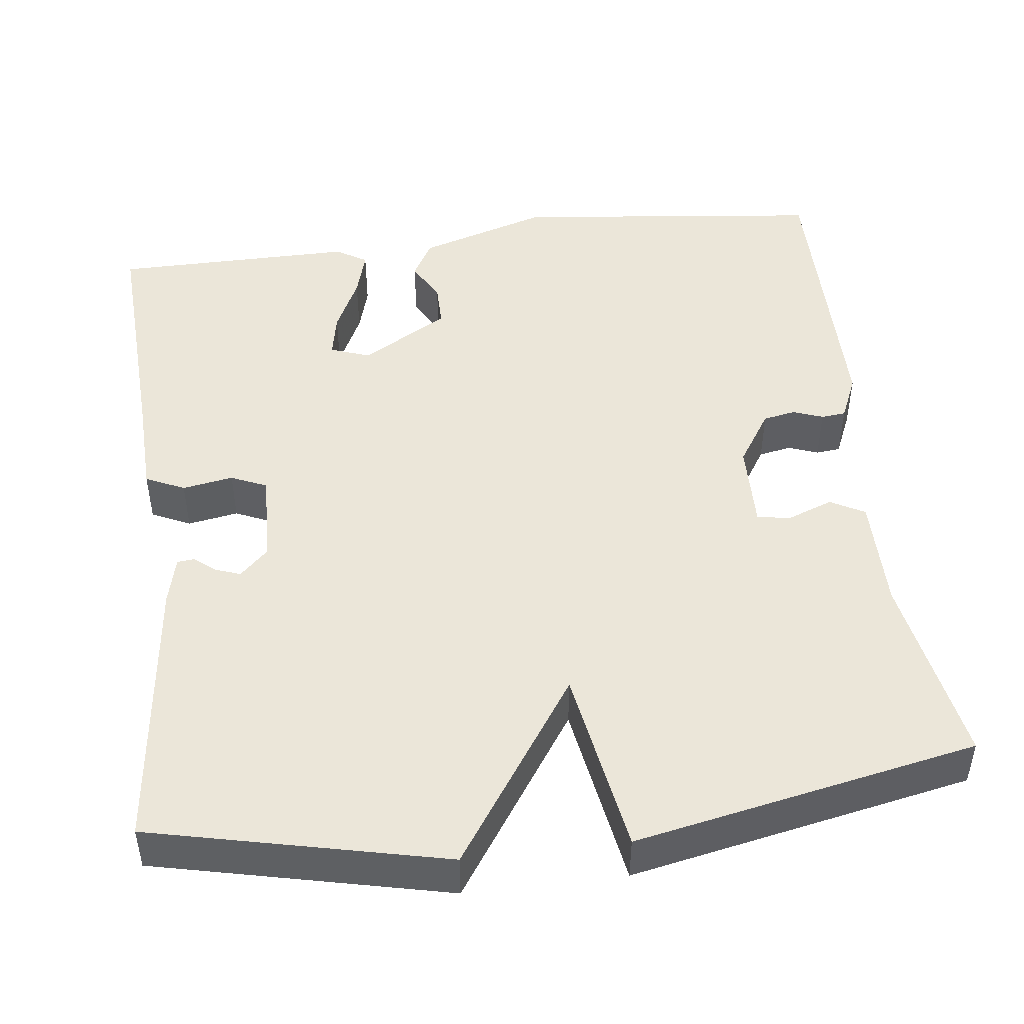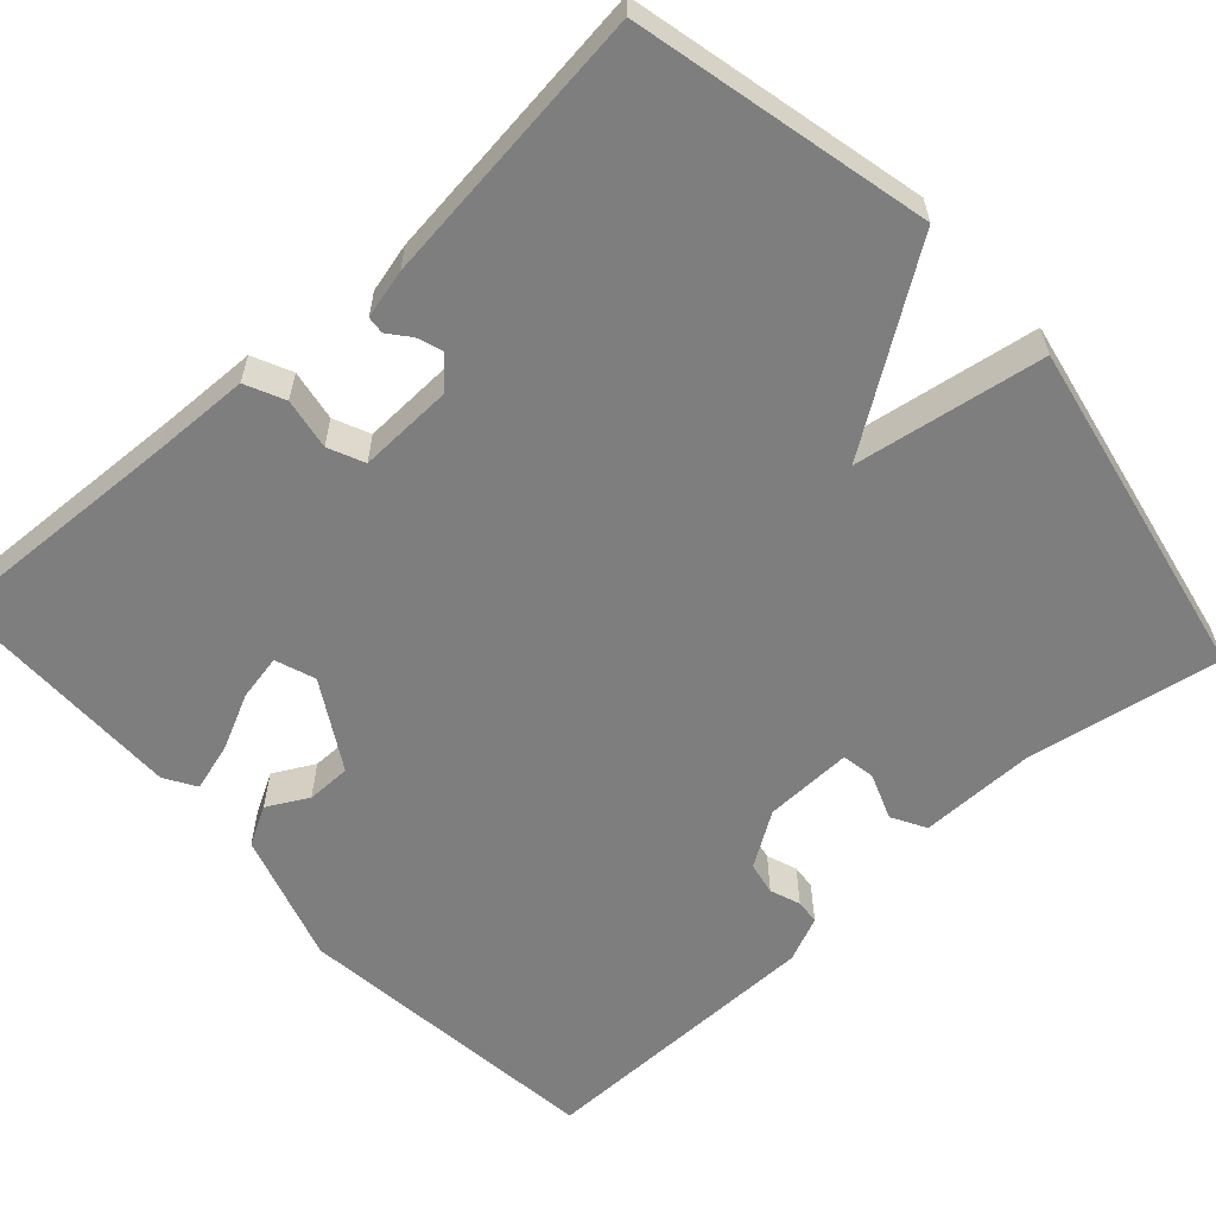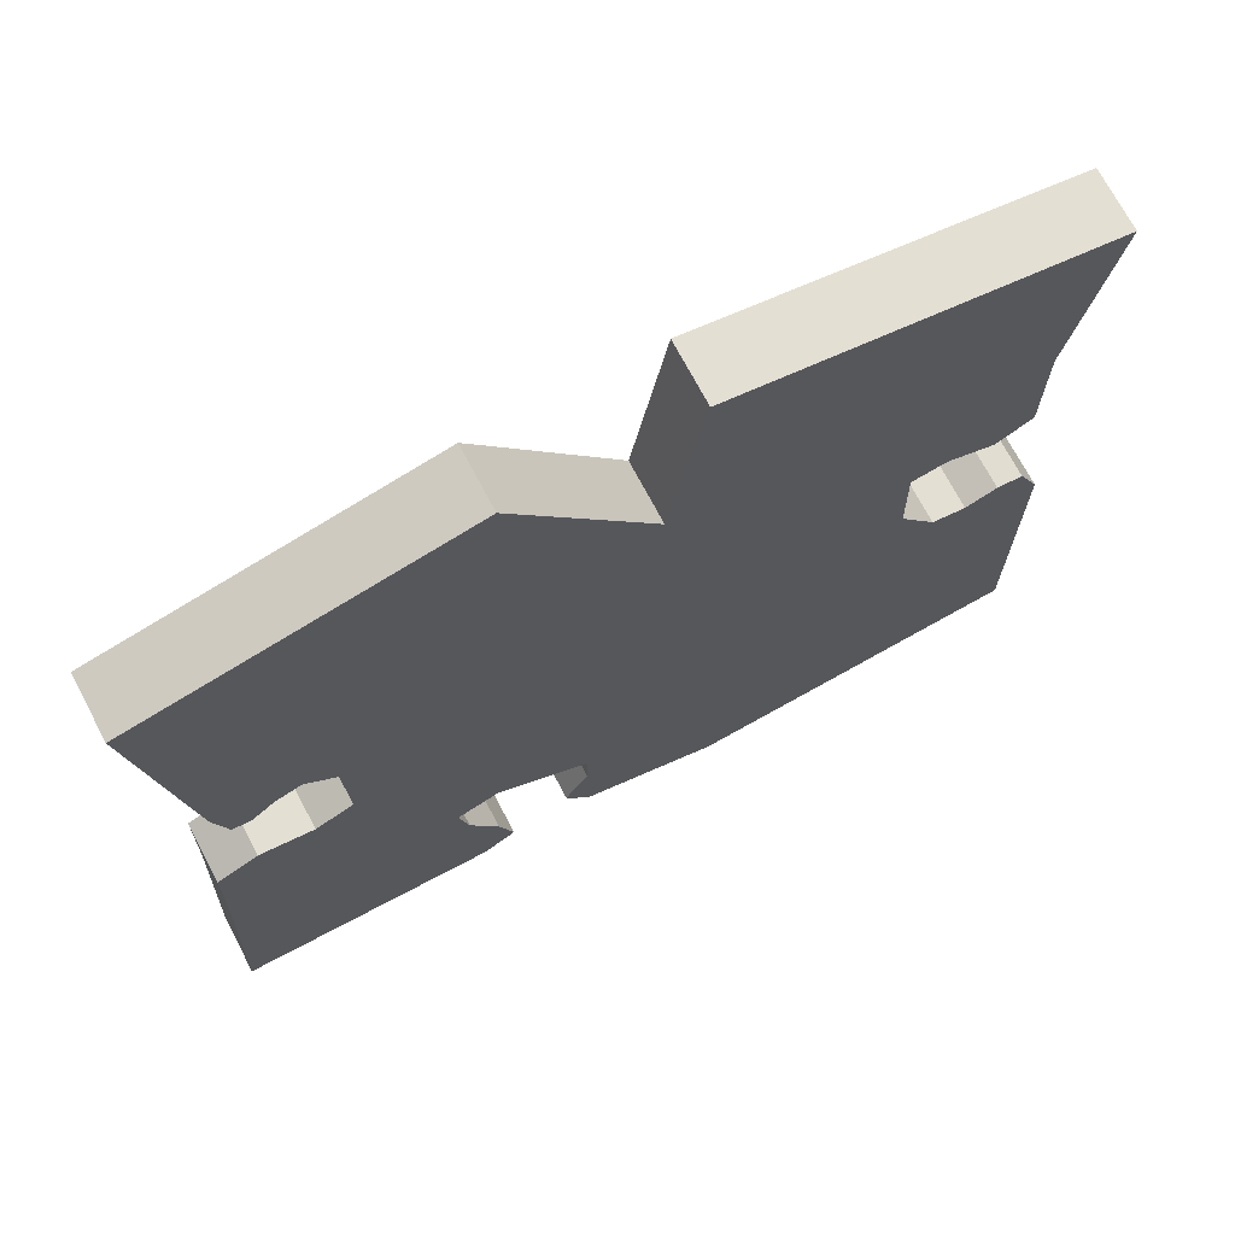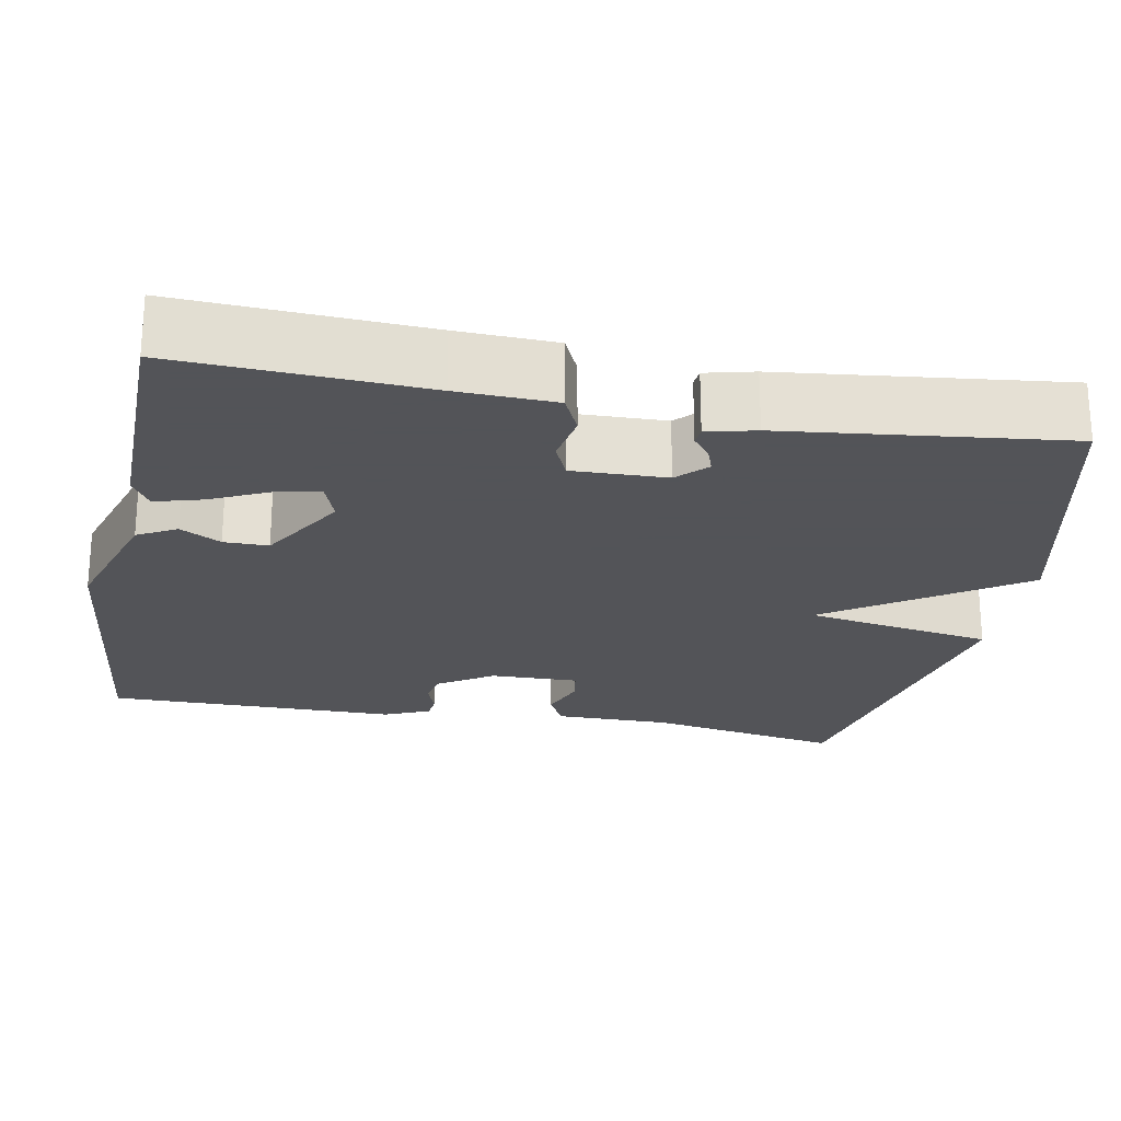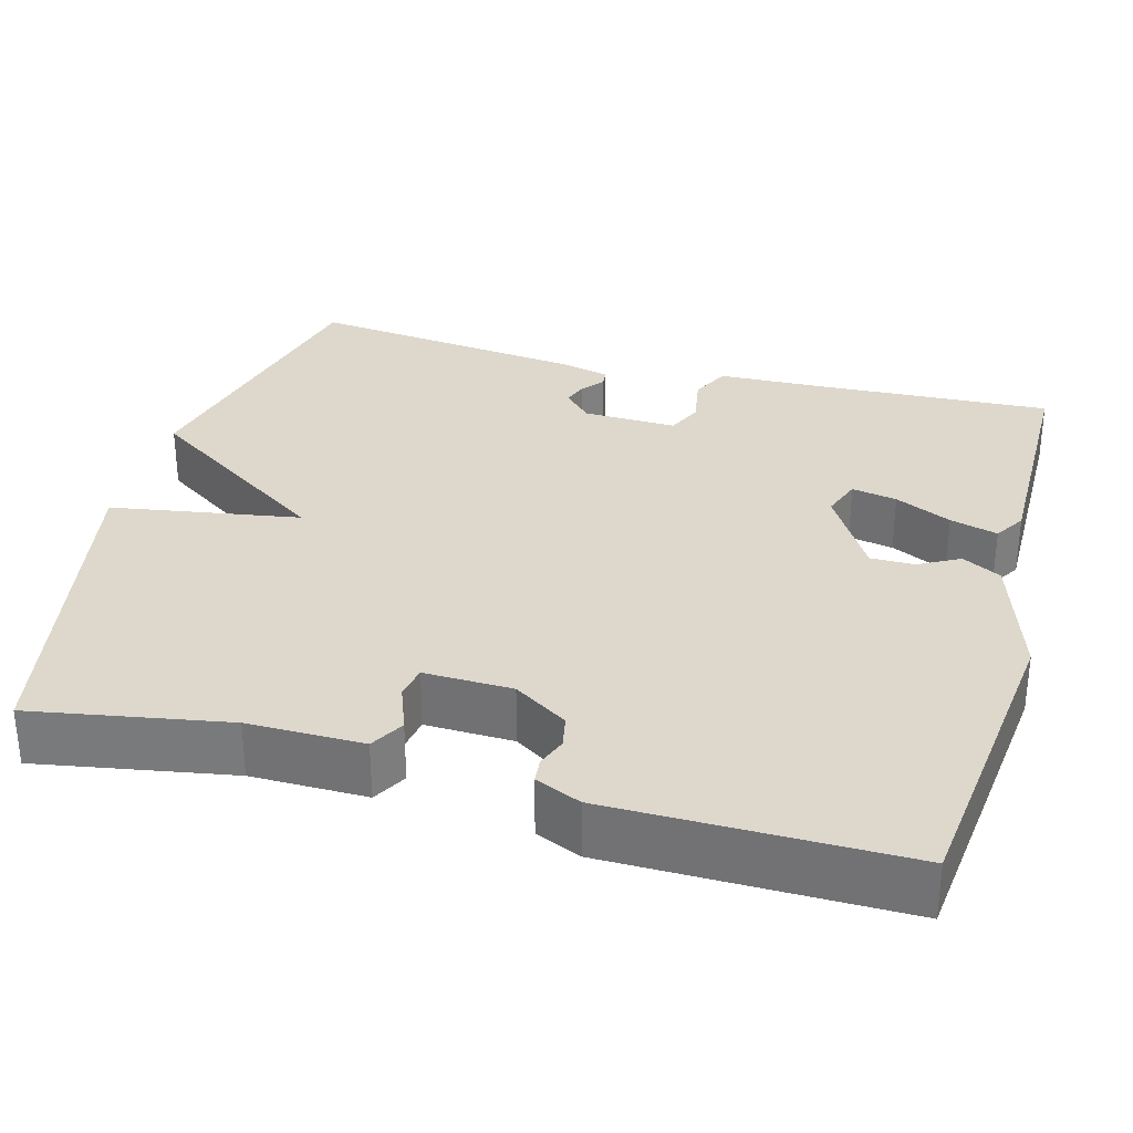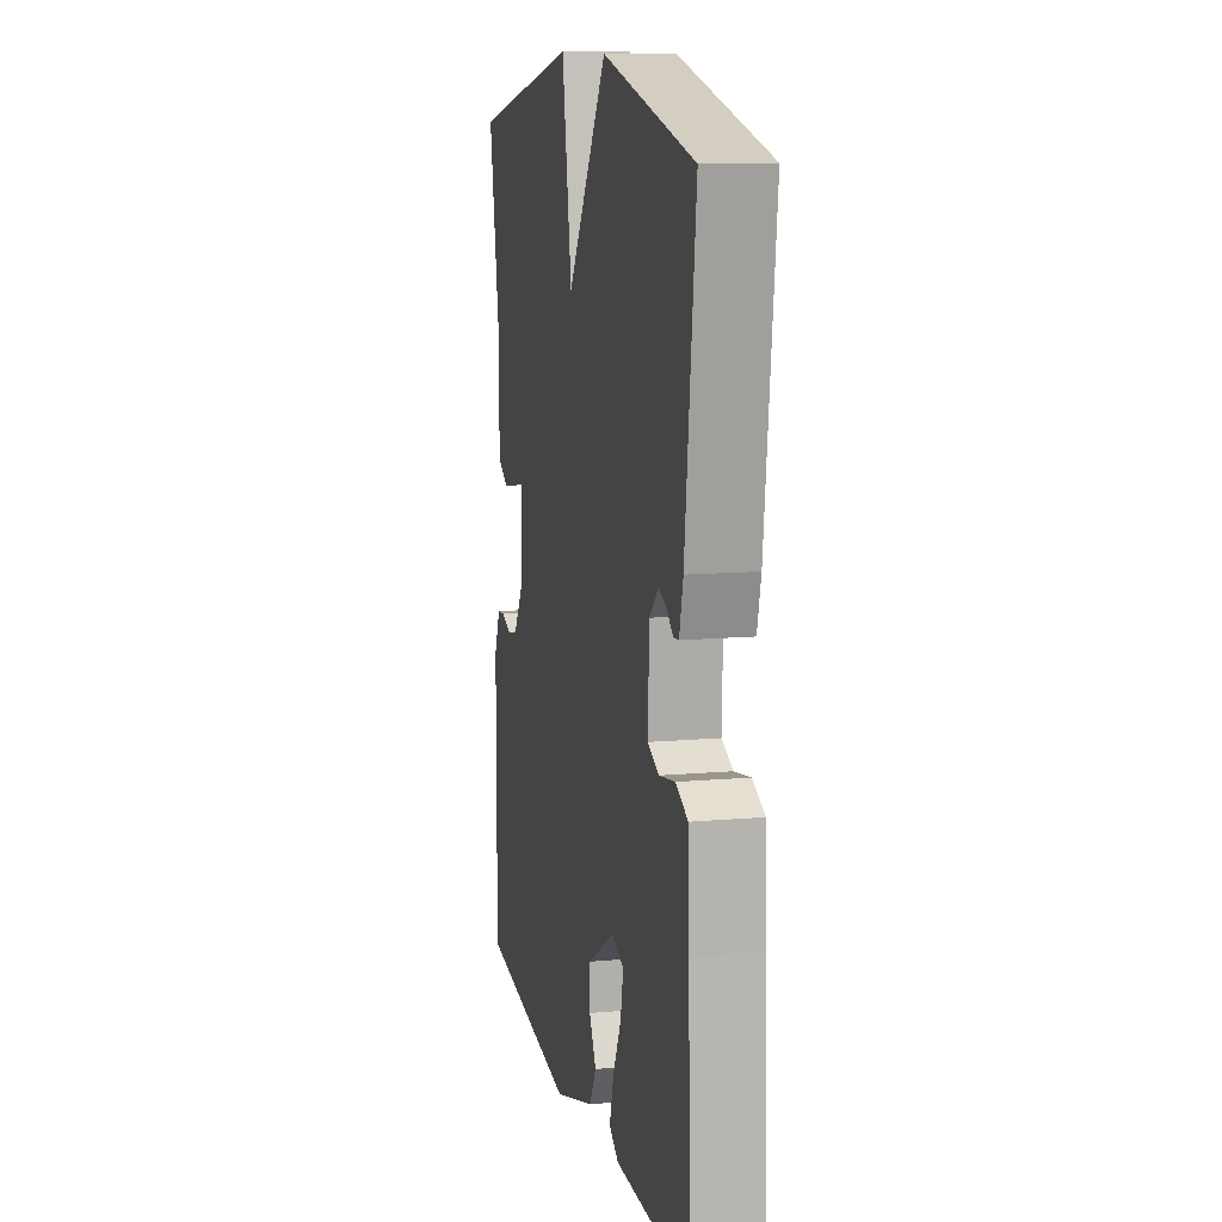
<metadata>
{"format":"obj","ext":"obj","renderer":"f3d","projection":"perspective","resolution":1024,"background":"white","views":[{"elev":47.1,"azim":-7.1,"up":"+Y"},{"elev":-59.5,"azim":-47.7,"up":"+Y"},{"elev":72.1,"azim":-27.9,"up":"+Z"},{"elev":-23.4,"azim":-100.9,"up":"+Y"},{"elev":31.3,"azim":105.3,"up":"+Y"},{"elev":11.8,"azim":-102.2,"up":"+Z"}]}
</metadata>
<code>
v -0.5 0.07 -0.5
v -0.485 0.07 -0.191
v -0.481 0.07 -0.068
v -0.432 0.07 -0.045
v -0.368 0.07 -0.056
v -0.323 0.07 -0.036
v -0.327 0.07 0.082
v -0.363 0.07 0.117
v -0.394 0.07 0.106
v -0.421 0.07 0.084
v -0.443 0.07 0.086
v -0.458 0.07 0.147
v -0.5 0.07 0.5
v -0.131 0.07 0.585
v 0.03 0.07 0.348
v 0.069 0.07 0.585
v 0.5 0.07 0.5
v 0.457 0.07 0.255
v 0.458 0.07 0.11
v 0.415 0.07 0.086
v 0.357 0.07 0.108
v 0.315 0.07 0.101
v 0.318 0.07 -0.01
v 0.362 0.07 -0.078
v 0.403 0.07 -0.086
v 0.441 0.07 -0.072
v 0.472 0.07 -0.075
v 0.497 0.07 -0.132
v 0.5 0.07 -0.5
v 0.106 0.07 -0.545
v -0.059 0.07 -0.493
v -0.086 0.07 -0.444
v -0.058 0.07 -0.393
v -0.058 0.07 -0.337
v -0.168 0.07 -0.272
v -0.218 0.07 -0.29
v -0.207 0.07 -0.347
v -0.173 0.07 -0.418
v -0.156 0.07 -0.478
v -0.195 0.07 -0.502
v -0.5 0 -0.5
v -0.485 0 -0.191
v -0.481 0 -0.068
v -0.432 0 -0.045
v -0.368 0 -0.056
v -0.323 0 -0.036
v -0.327 0 0.082
v -0.363 0 0.117
v -0.394 0 0.106
v -0.421 0 0.084
v -0.443 0 0.086
v -0.458 0 0.147
v -0.5 0 0.5
v -0.131 0 0.585
v 0.03 0 0.348
v 0.069 0 0.585
v 0.5 0 0.5
v 0.457 0 0.255
v 0.458 0 0.11
v 0.415 0 0.086
v 0.357 0 0.108
v 0.315 0 0.101
v 0.318 0 -0.01
v 0.362 0 -0.078
v 0.403 0 -0.086
v 0.441 0 -0.072
v 0.472 0 -0.075
v 0.497 0 -0.132
v 0.5 0 -0.5
v 0.106 0 -0.545
v -0.059 0 -0.493
v -0.086 0 -0.444
v -0.058 0 -0.393
v -0.058 0 -0.337
v -0.168 0 -0.272
v -0.218 0 -0.29
v -0.207 0 -0.347
v -0.173 0 -0.418
v -0.156 0 -0.478
v -0.195 0 -0.502
f 40 1 2
f 39 40 2
f 38 39 2
f 37 38 2
f 3 4 5
f 2 3 5
f 37 2 5
f 36 37 5
f 35 36 5 6
f 34 35 6 7
f 31 32 33
f 30 31 33
f 29 30 33
f 28 29 33
f 27 28 33
f 26 27 33
f 25 26 33
f 24 25 33 34
f 23 24 34 7
f 18 19 20 21
f 18 21 22
f 17 18 22
f 16 17 22
f 15 16 22
f 13 14 15
f 12 13 15
f 11 12 15
f 9 10 11
f 9 11 15
f 8 9 15
f 15 22 23
f 8 15 23
f 7 8 23
f 42 41 80
f 42 80 79
f 42 79 78
f 42 78 77
f 45 44 43
f 45 43 42
f 45 42 77
f 45 77 76
f 46 45 76 75
f 47 46 75 74
f 73 72 71
f 73 71 70
f 73 70 69
f 73 69 68
f 73 68 67
f 73 67 66
f 73 66 65
f 74 73 65 64
f 47 74 64 63
f 61 60 59 58
f 62 61 58
f 62 58 57
f 62 57 56
f 62 56 55
f 55 54 53
f 55 53 52
f 55 52 51
f 51 50 49
f 55 51 49
f 55 49 48
f 63 62 55
f 63 55 48
f 63 48 47
f 1 41 42 2
f 2 42 43 3
f 3 43 44 4
f 4 44 45 5
f 5 45 46 6
f 6 46 47 7
f 7 47 48 8
f 8 48 49 9
f 9 49 50 10
f 10 50 51 11
f 11 51 52 12
f 12 52 53 13
f 13 53 54 14
f 14 54 55 15
f 15 55 56 16
f 16 56 57 17
f 17 57 58 18
f 18 58 59 19
f 19 59 60 20
f 20 60 61 21
f 21 61 62 22
f 22 62 63 23
f 23 63 64 24
f 24 64 65 25
f 25 65 66 26
f 26 66 67 27
f 27 67 68 28
f 28 68 69 29
f 29 69 70 30
f 30 70 71 31
f 31 71 72 32
f 32 72 73 33
f 33 73 74 34
f 34 74 75 35
f 35 75 76 36
f 36 76 77 37
f 37 77 78 38
f 38 78 79 39
f 39 79 80 40
f 40 80 41 1

</code>
